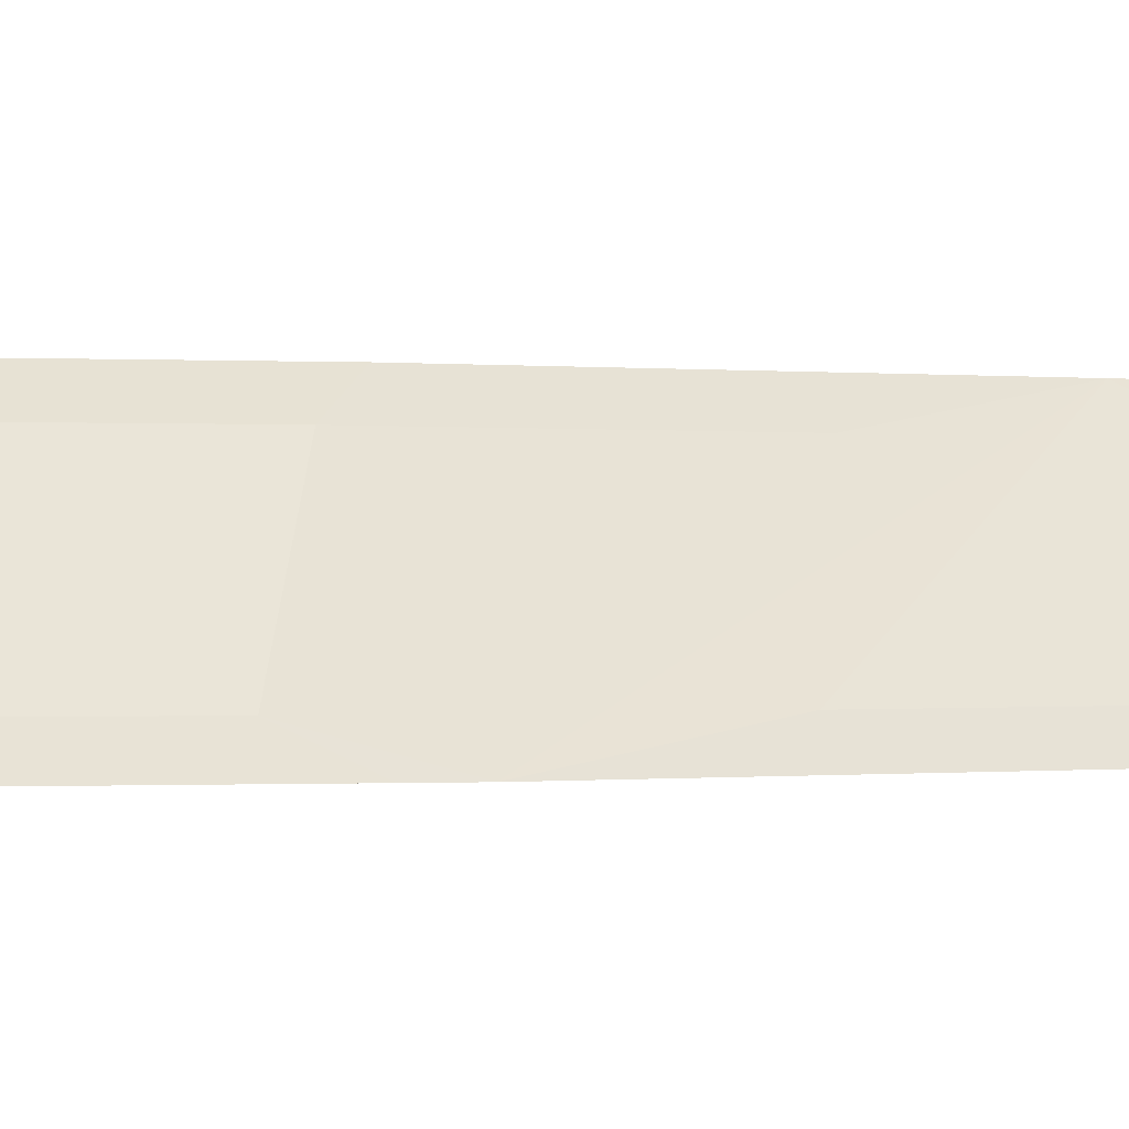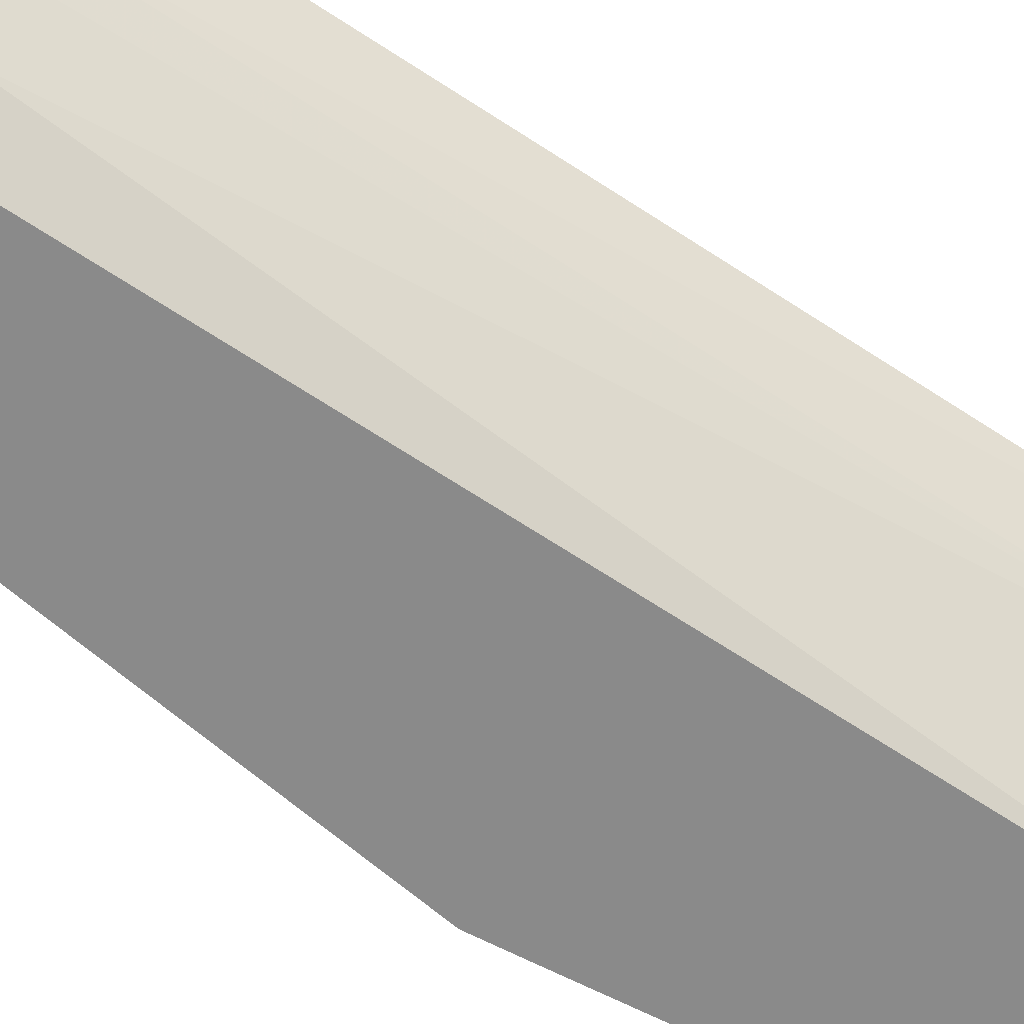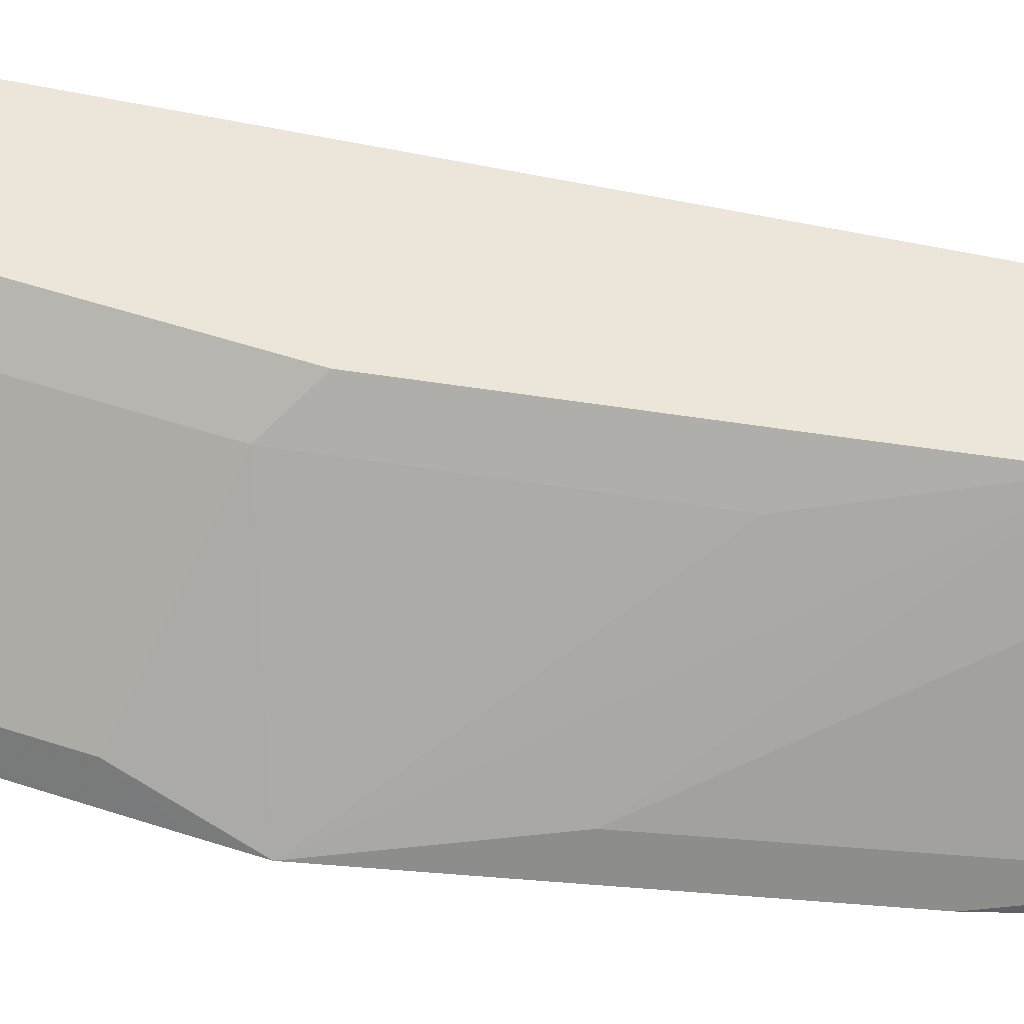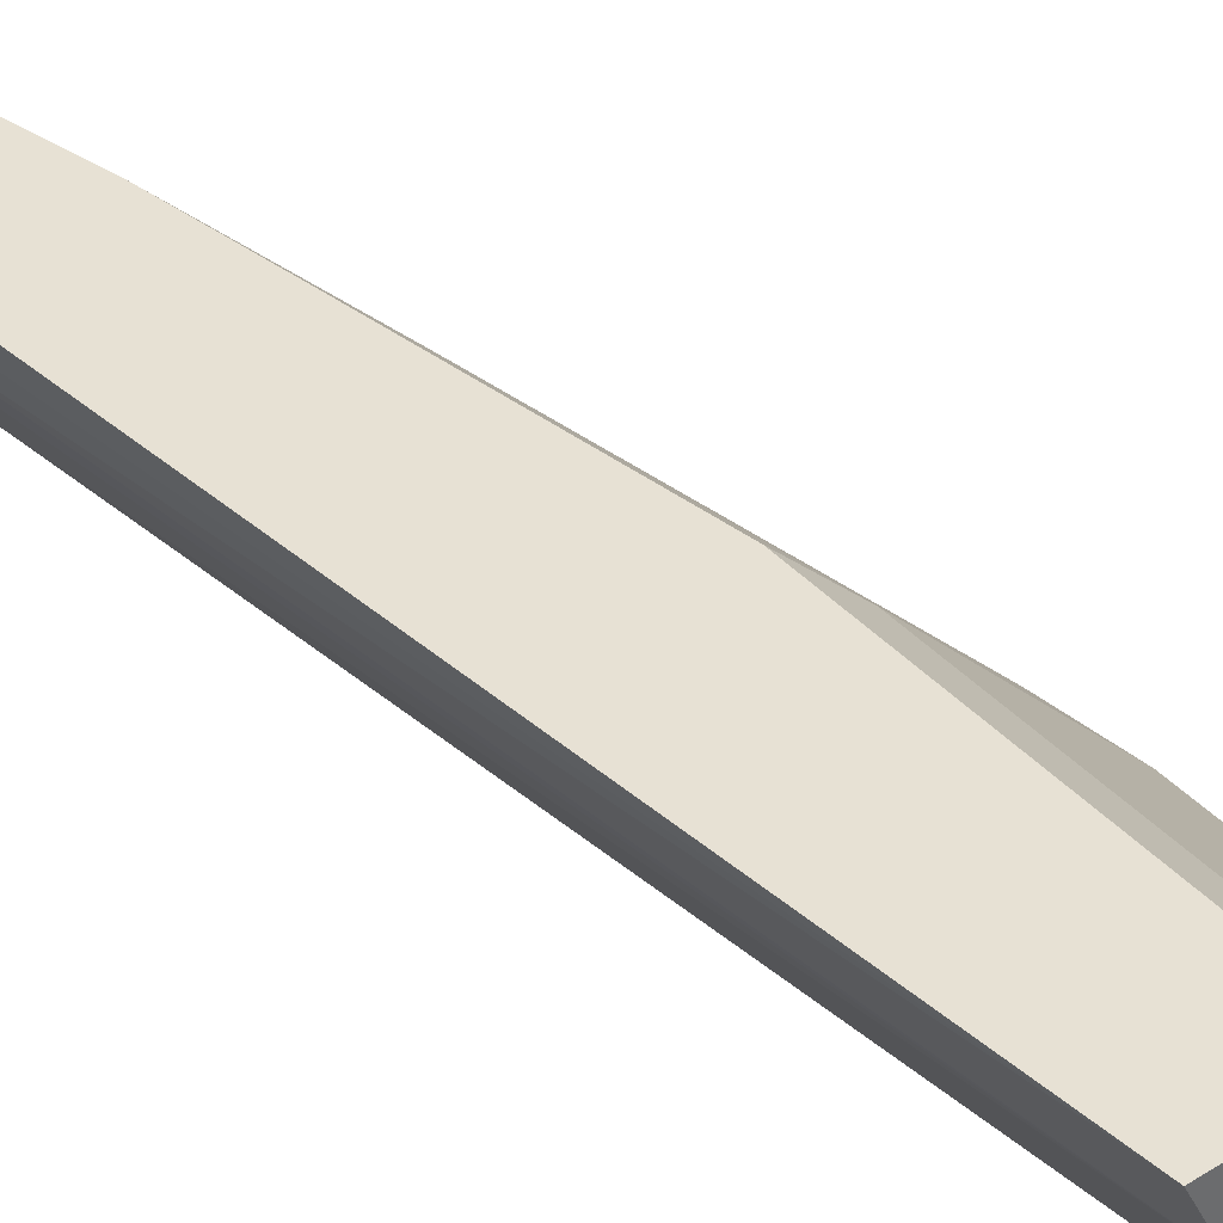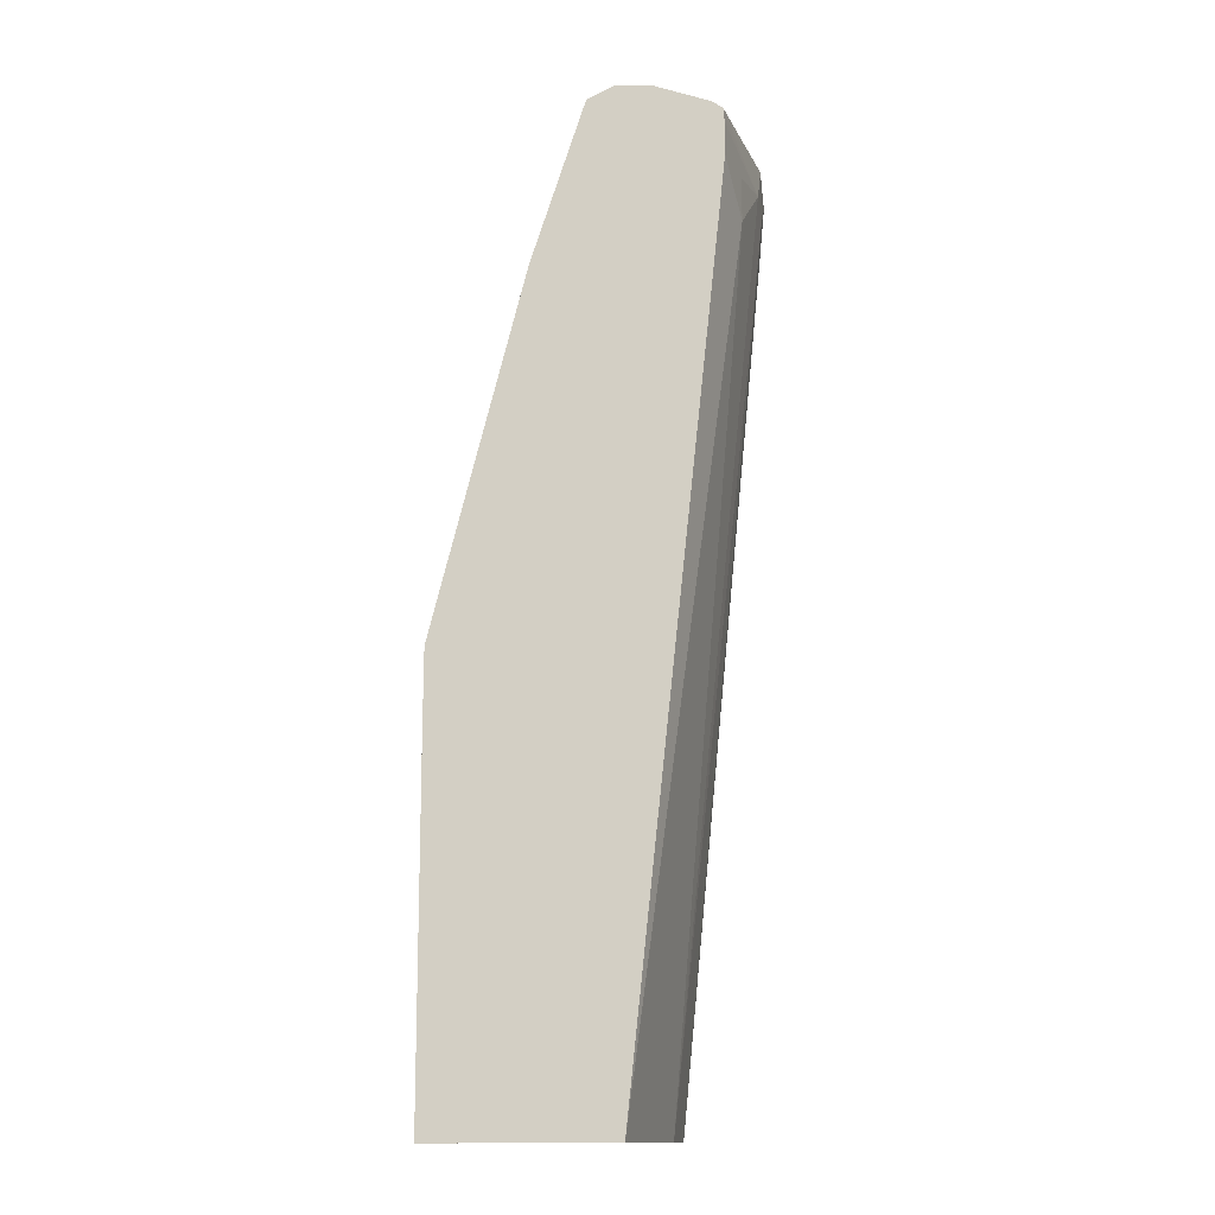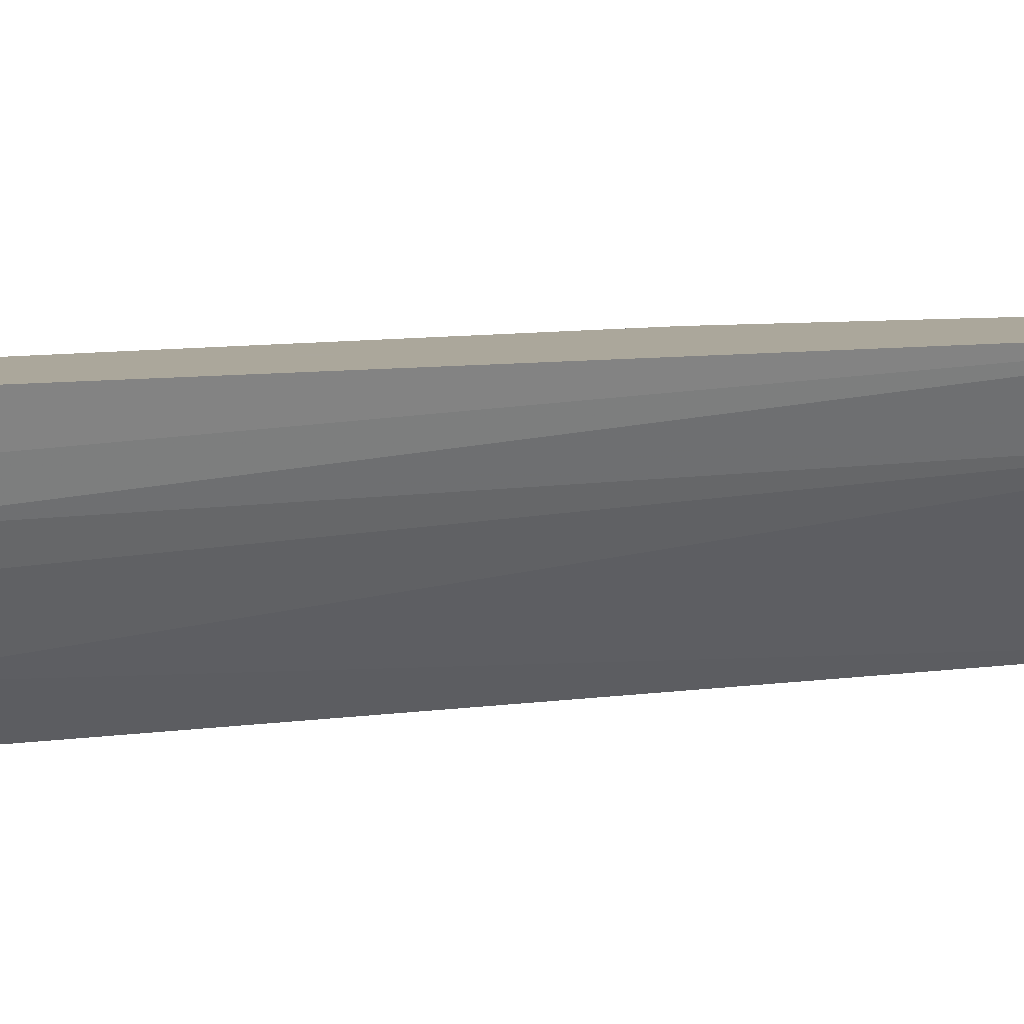
<metadata>
{"format":"obj","ext":"obj","renderer":"f3d","projection":"perspective","resolution":1024,"background":"white","views":[{"elev":-0.5,"azim":78.4,"up":"+Z"},{"elev":-63.5,"azim":-117.9,"up":"+Z"},{"elev":56.3,"azim":108.8,"up":"+Z"},{"elev":39.6,"azim":-37.3,"up":"+Z"},{"elev":-13.5,"azim":162.6,"up":"+Y"},{"elev":8.2,"azim":-105.8,"up":"+Z"}]}
</metadata>
<code>
v -0.5459 0.7143 -0.2365
v -0.5459 0.7483 -0.2365
v -0.5392 0.7549 -0.2668
v -0.4778 0.05051 -0.2365
v -0.5449 0.7504 -0.2365
v -0.5336 0.7719 -0.2725
v -0.5166 0.7436 -0.3122
v -0.5279 0.7322 -0.2895
v -0.5279 0.7748 -0.2895
v -0.468 0.05051 -0.256
v -0.3926 0.05051 -0.2365
v -0.5342 0.7719 -0.2365
v -0.4617 0.7738 -0.3858
v -0.4627 0.7633 -0.3858
v -0.4882 0.7379 -0.3519
v -0.4882 0.7039 -0.3519
v -0.4541 0.05051 -0.2838
v -0.4655 0.05051 -0.2611
v -0.5109 0.7833 -0.2725
v -0.4427 0.7833 -0.3746
v -0.4539 0.7777 -0.3858
v -0.3633 0.05051 -0.2611
v -0.3926 0.3425 -0.2365
v -0.5109 0.7833 -0.2365
v -0.4627 0.7381 -0.3858
v -0.3861 0.05051 -0.3858
v -0.4087 0.7833 -0.3858
v -0.4427 0.7791 -0.3858
v -0.3292 0.05051 -0.2952
v -0.3633 0.3179 -0.2611
v -0.4267 0.5468 -0.2365
v -0.3803 0.7776 -0.3803
v -0.3792 0.7788 -0.3858
v -0.4087 0.7833 -0.3746
v -0.4882 0.7719 -0.2365
v -0.4598 0.7663 -0.2554
v -0.2499 0.05051 -0.3858
v -0.2611 0.05051 -0.3633
v -0.3292 0.2157 -0.2952
v -0.2611 0.2839 -0.3633
v -0.2501 0.3635 -0.3858
v -0.3974 0.5222 -0.2611
v -0.4437 0.6461 -0.2365
v -0.3633 0.7606 -0.3633
v -0.3588 0.7651 -0.3858
v -0.4692 0.7568 -0.2365
v -0.256 0.05051 -0.3735
v -0.2499 0.2951 -0.3858
v -0.2499 0.3291 -0.3858
v -0.2839 0.4994 -0.3858
v -0.2952 0.4882 -0.3633
v -0.4314 0.6925 -0.2611
v -0.3292 0.6244 -0.3633
v -0.318 0.6356 -0.3858
f 29 38 40
f 22 29 39
f 22 39 30
f 23 30 31
f 24 32 33
f 24 36 32
f 24 35 36
f 27 34 33
f 20 28 21
f 24 33 34
f 51 53 52
f 13 26 25
f 19 27 20
f 19 34 27
f 19 24 34
f 16 26 17
f 16 25 26
f 14 16 15
f 14 25 16
f 13 25 14
f 13 37 26
f 13 48 37
f 29 40 39
f 20 27 28
f 30 39 40
f 44 52 53
f 30 41 42
f 13 49 48
f 50 53 51
f 50 54 53
f 44 54 45
f 44 53 54
f 44 46 52
f 43 51 52
f 43 52 46
f 41 43 42
f 41 51 43
f 41 50 51
f 40 47 48
f 40 49 41
f 40 48 49
f 38 47 40
f 37 48 47
f 36 46 44
f 35 46 36
f 33 44 45
f 32 44 33
f 32 36 44
f 31 42 43
f 30 42 31
f 30 40 41
f 13 41 49
f 8 18 10
f 13 54 50
f 4 26 37
f 4 17 26
f 4 18 17
f 4 10 18
f 3 9 7
f 3 6 9
f 3 8 4
f 3 7 8
f 2 6 3
f 2 5 6
f 4 37 47
f 1 5 2
f 1 24 12
f 1 35 24
f 1 46 35
f 1 31 43
f 1 23 31
f 1 11 23
f 1 4 11
f 1 3 4
f 1 2 3
f 13 50 41
f 1 12 5
f 4 47 38
f 1 43 46
f 4 29 22
f 4 38 29
f 13 45 54
f 13 33 45
f 13 27 33
f 13 28 27
f 12 24 19
f 11 30 23
f 11 22 30
f 9 21 13
f 9 20 21
f 9 19 20
f 13 21 28
f 8 17 18
f 9 12 19
f 4 8 10
f 5 12 6
f 4 22 11
f 7 9 13
f 6 12 9
f 7 14 15
f 7 15 16
f 7 16 17
f 7 17 8
f 7 13 14

</code>
